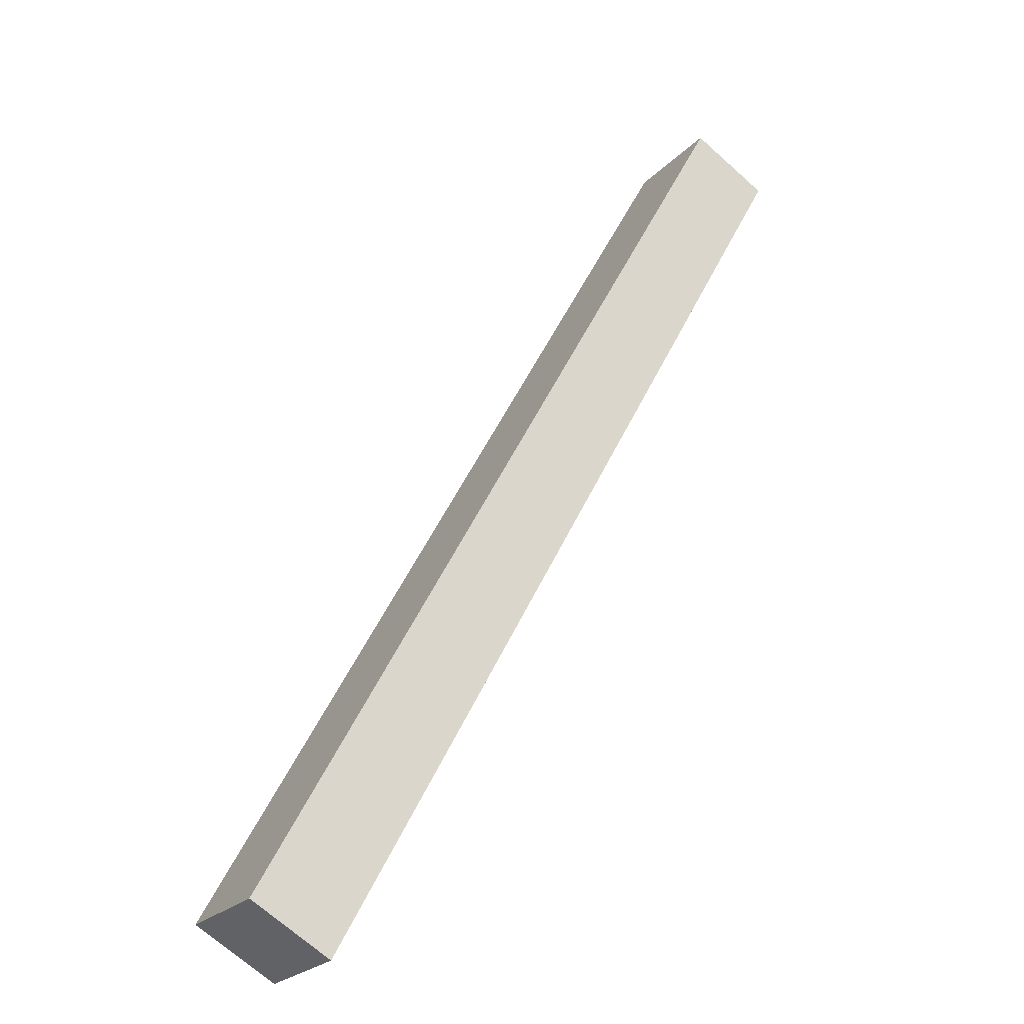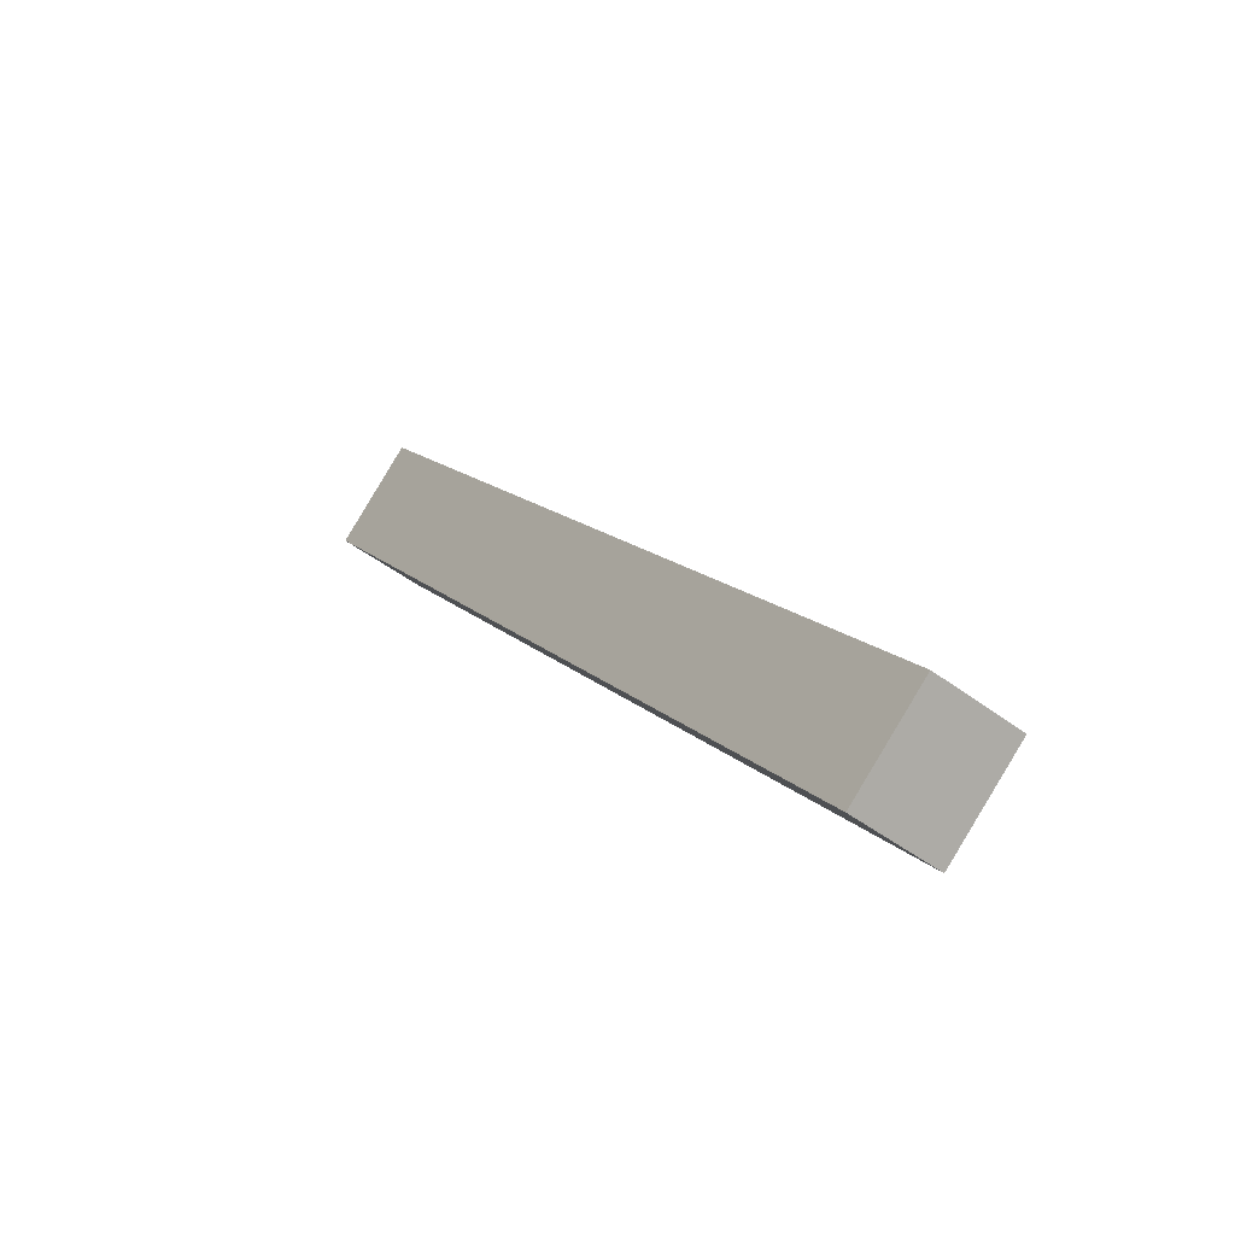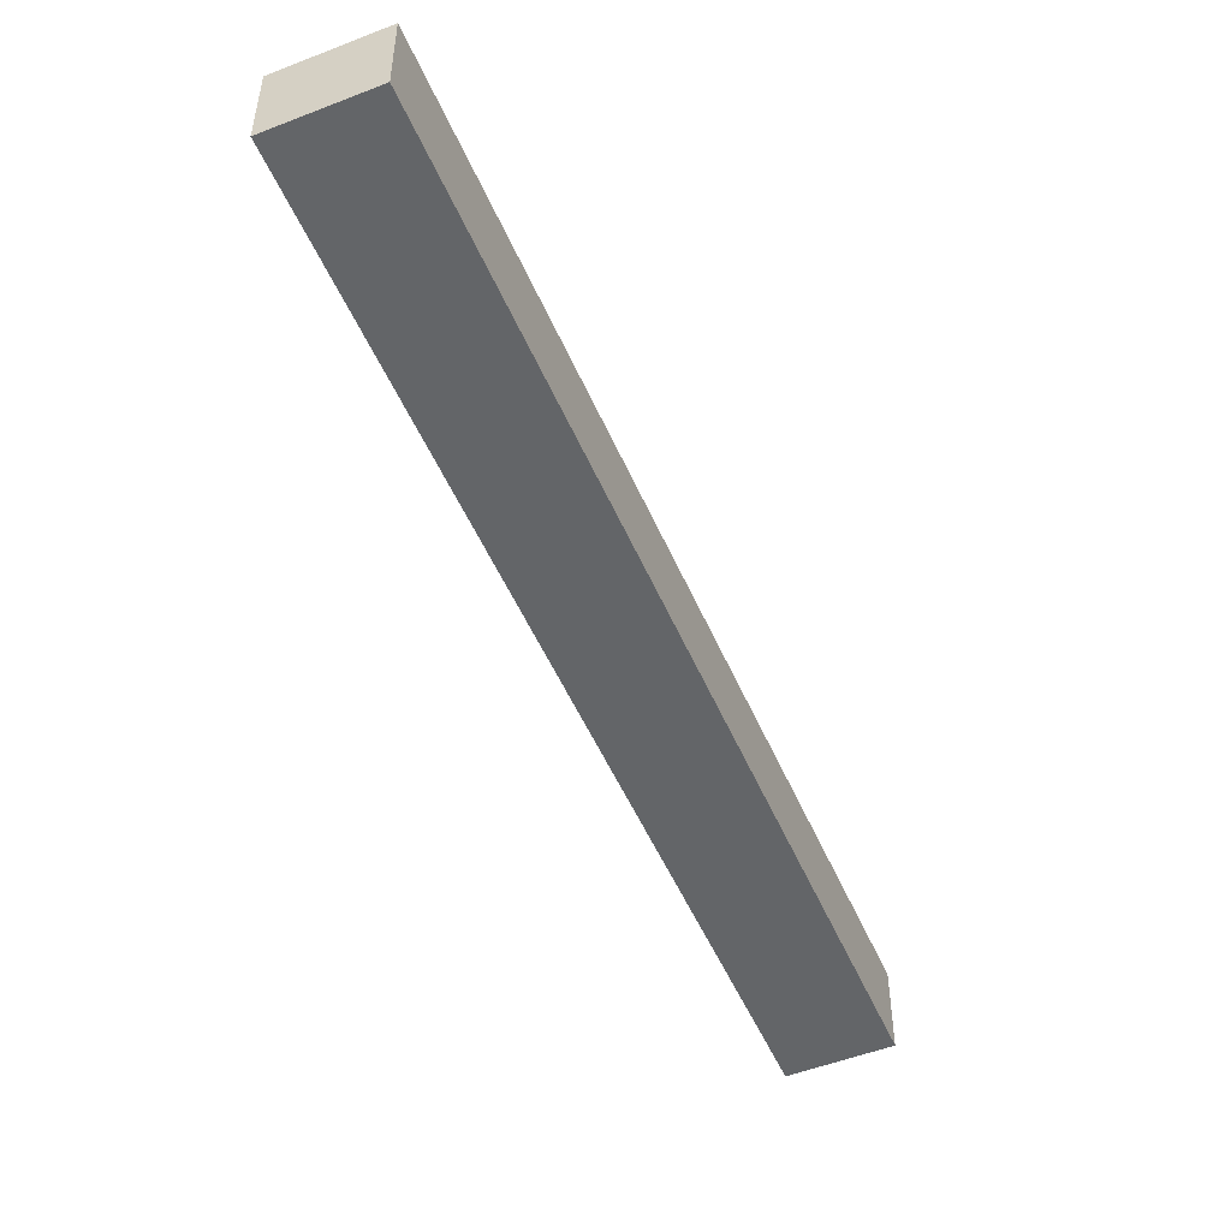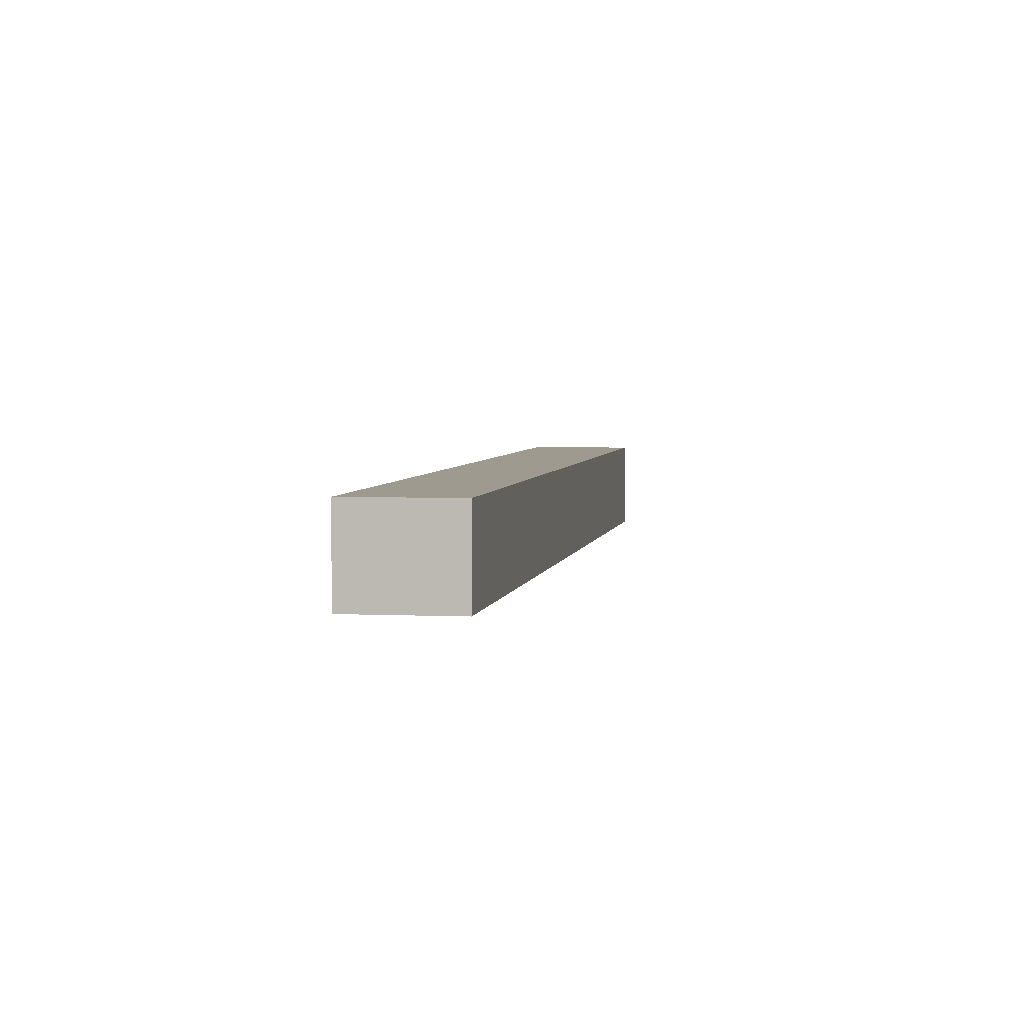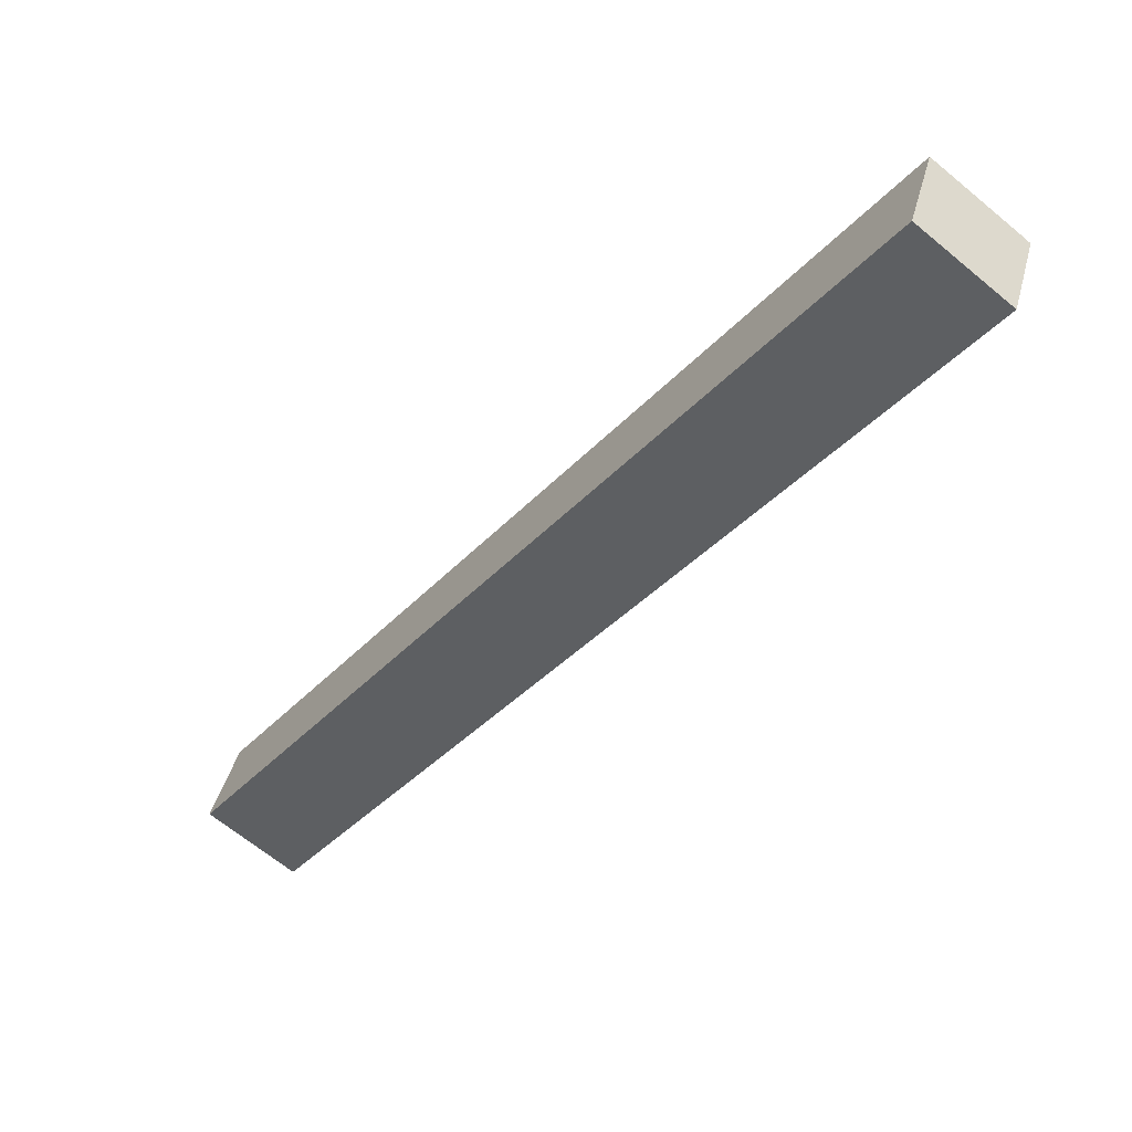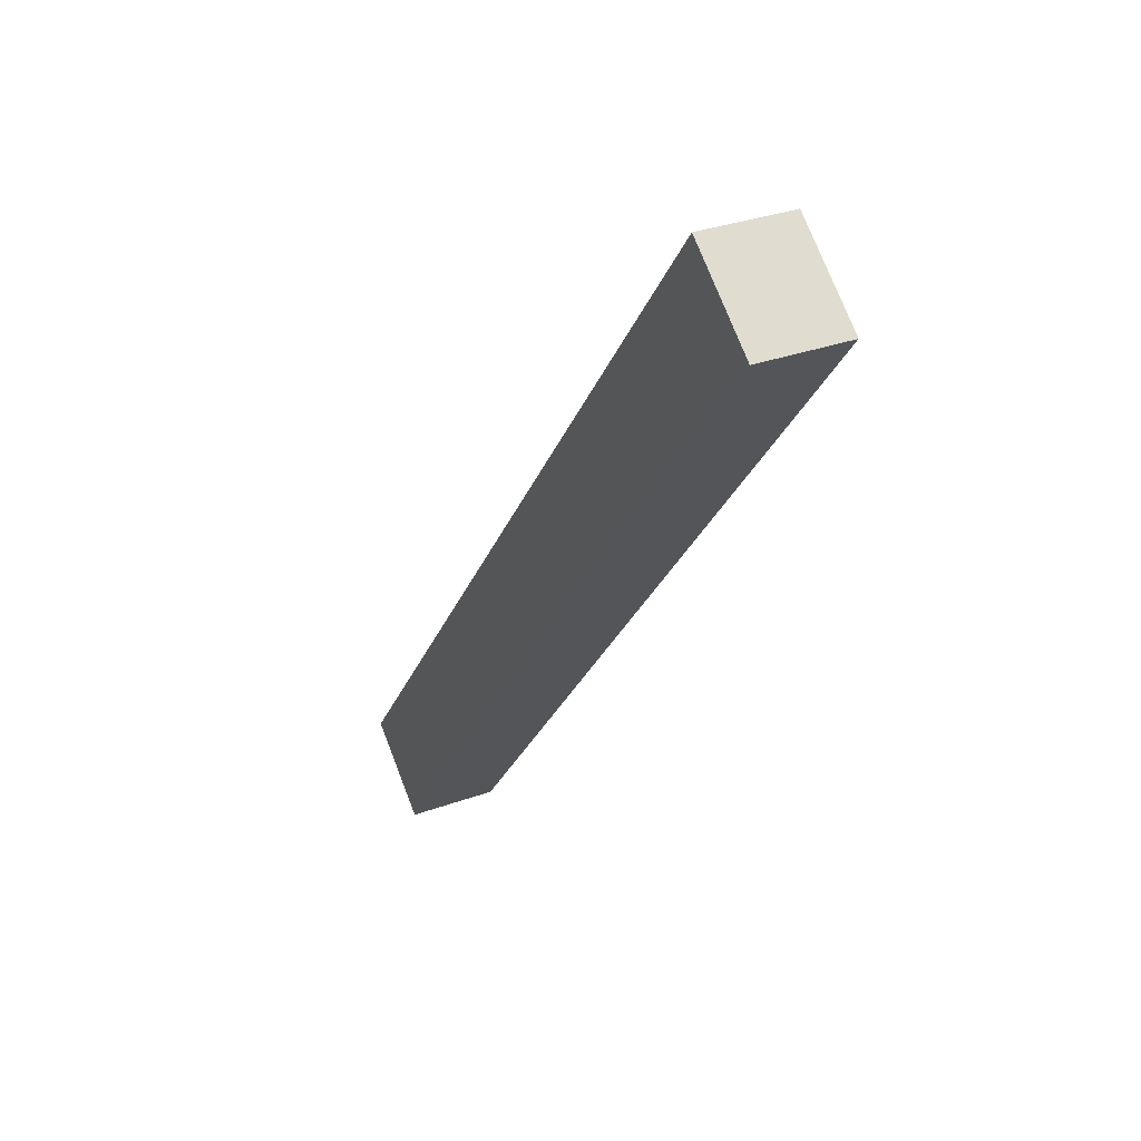
<metadata>
{"format":"obj","ext":"obj","renderer":"f3d","projection":"perspective","resolution":1024,"background":"white","views":[{"elev":-69.9,"azim":48.2,"up":"+Z"},{"elev":-47.7,"azim":-130.4,"up":"+Z"},{"elev":-51.4,"azim":60.4,"up":"+Y"},{"elev":3.7,"azim":46.6,"up":"+Y"},{"elev":42.4,"azim":14.6,"up":"+Z"},{"elev":32.2,"azim":63.1,"up":"+Z"}]}
</metadata>
<code>
v -5.591 -0.1029 5.232
v -5.423 -0.1029 5.452
v -5.4 -0.1029 5.435
v -5.569 -0.1029 5.215
v -5.591 -0.1264 5.232
v -5.569 -0.1264 5.215
v -5.4 -0.1264 5.435
v -5.423 -0.1264 5.452
v -5.569 -0.1264 5.215
v -5.591 -0.1264 5.232
v -5.591 -0.1029 5.232
v -5.569 -0.1029 5.215
v -5.4 -0.1264 5.435
v -5.569 -0.1264 5.215
v -5.569 -0.1029 5.215
v -5.4 -0.1029 5.435
v -5.423 -0.1264 5.452
v -5.4 -0.1264 5.435
v -5.4 -0.1029 5.435
v -5.423 -0.1029 5.452
v -5.591 -0.1264 5.232
v -5.423 -0.1264 5.452
v -5.423 -0.1029 5.452
v -5.591 -0.1029 5.232
f 1 2 3
f 1 3 4
f 5 6 7
f 5 7 8
f 9 10 11
f 9 11 12
f 13 14 15
f 13 15 16
f 17 18 19
f 17 19 20
f 21 22 23
f 21 23 24

</code>
